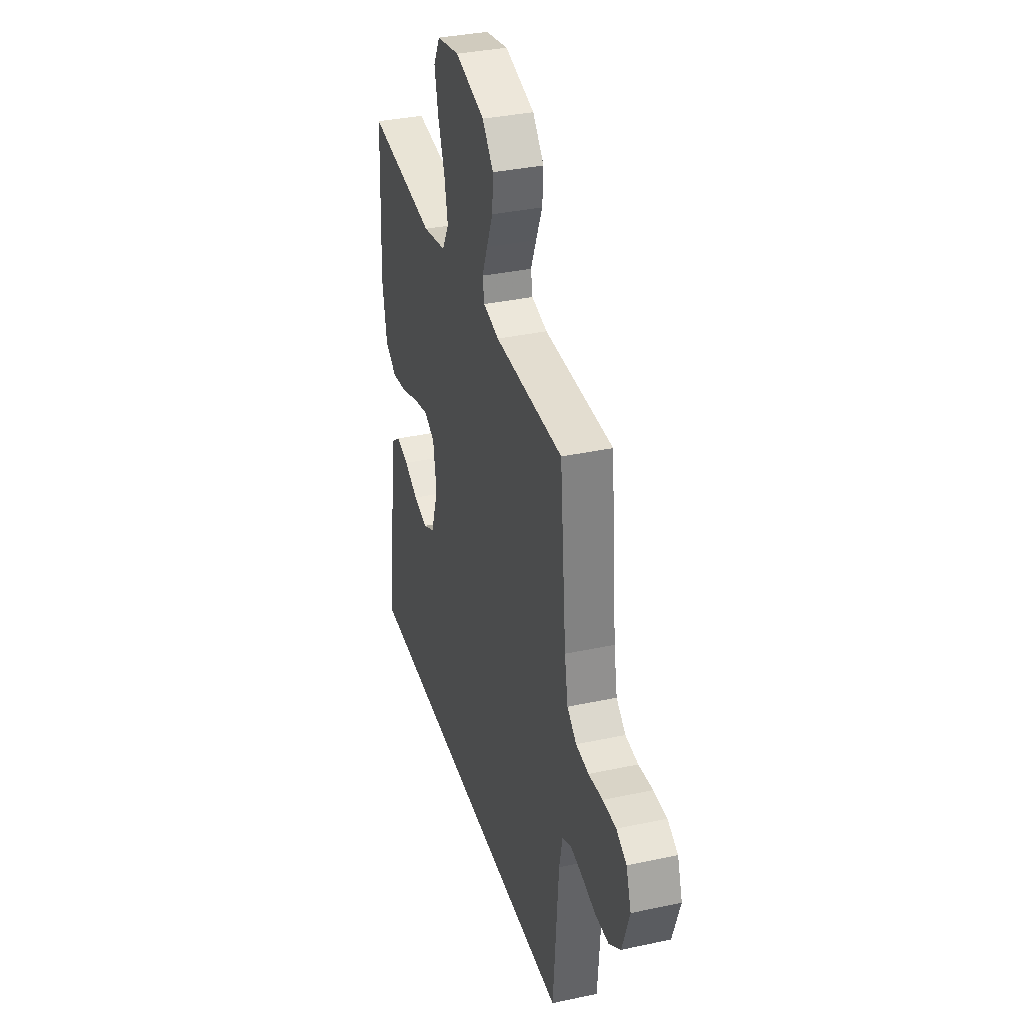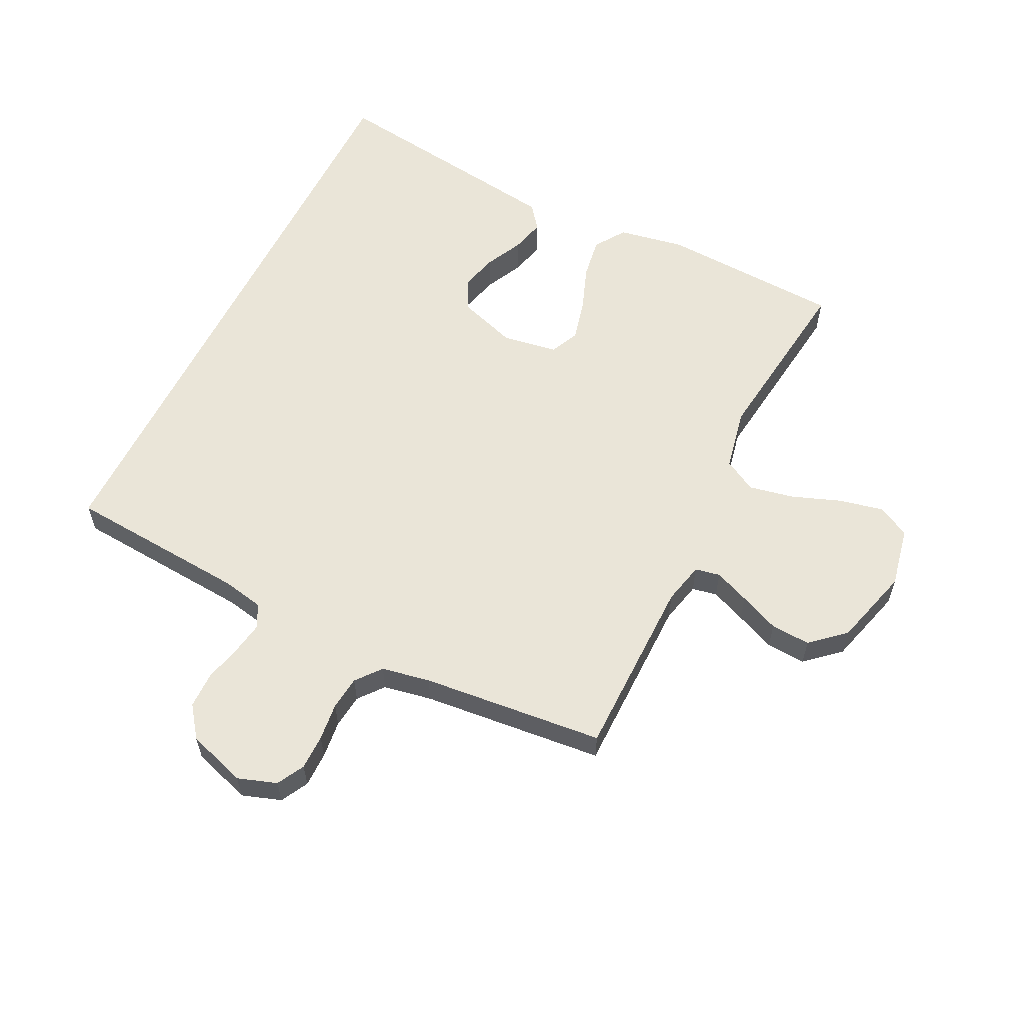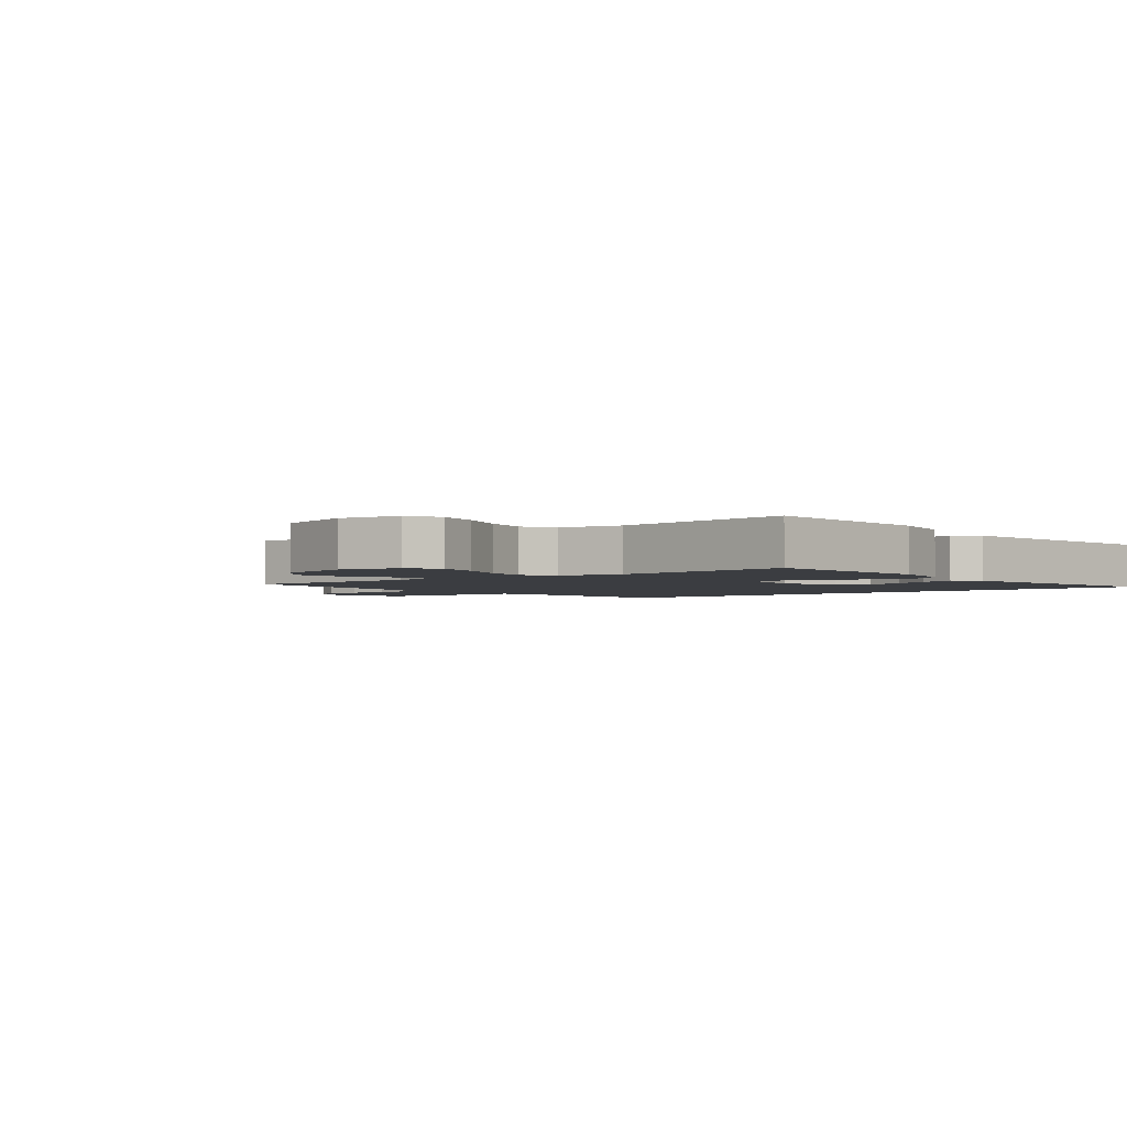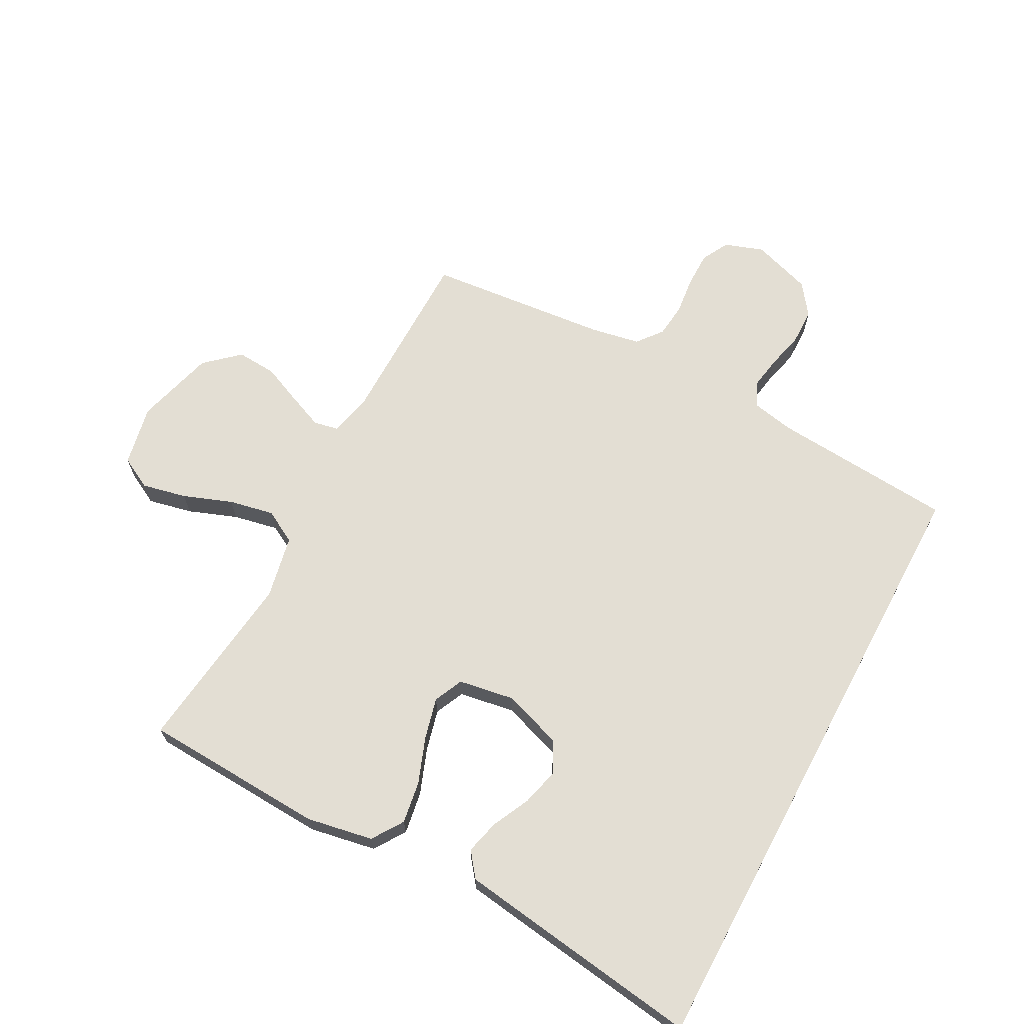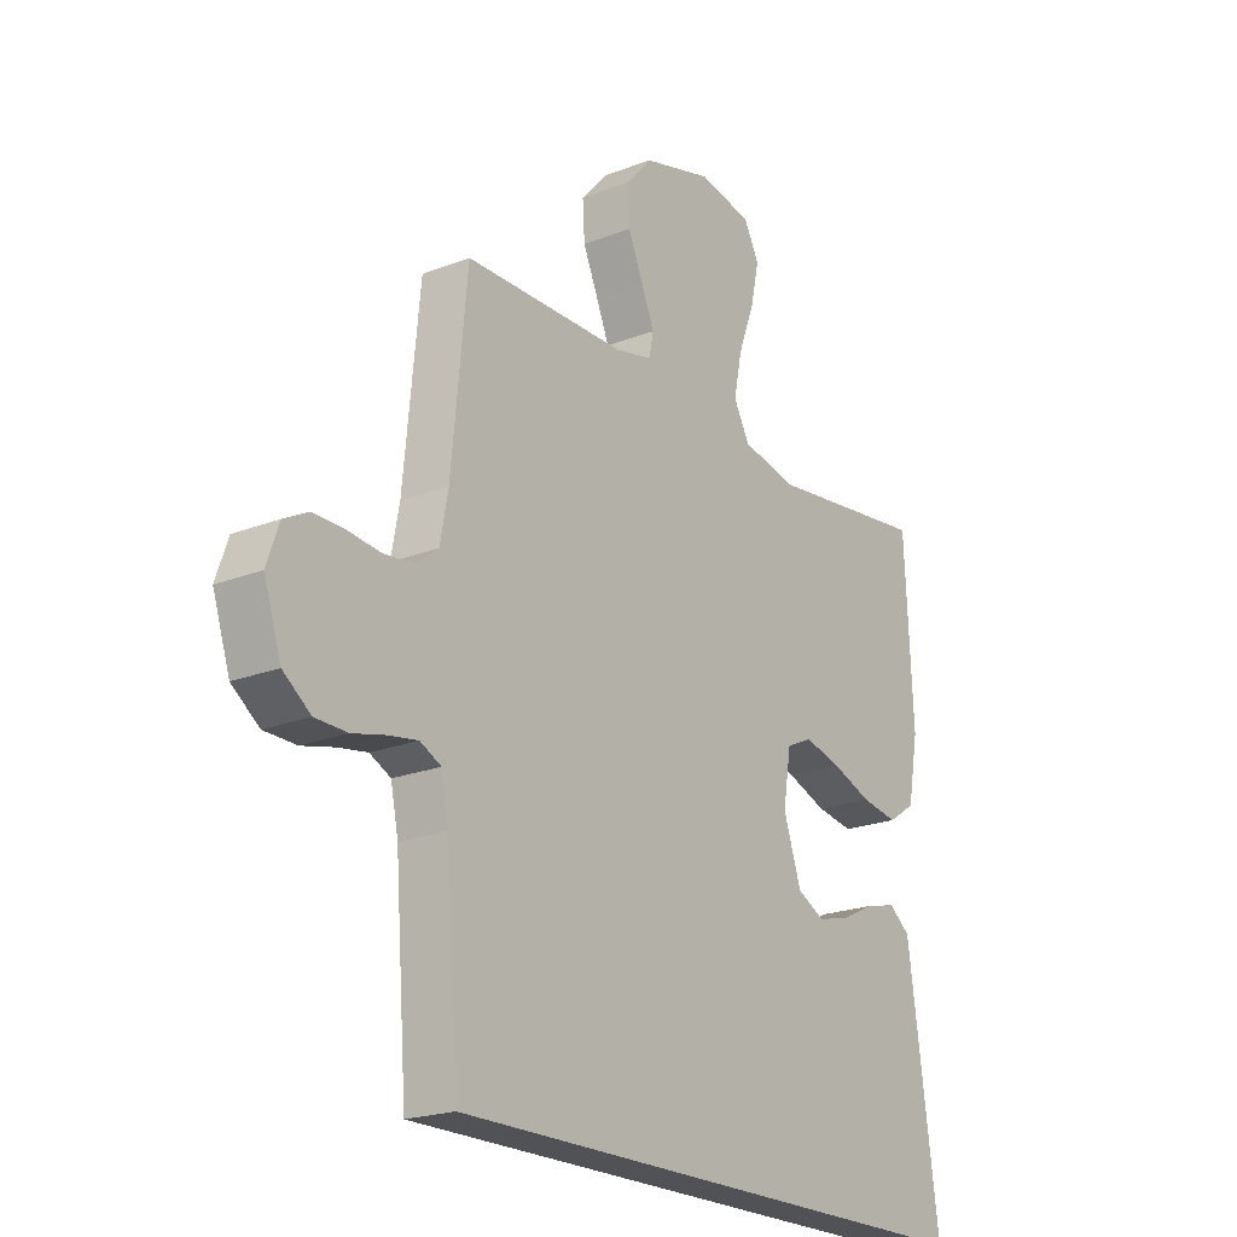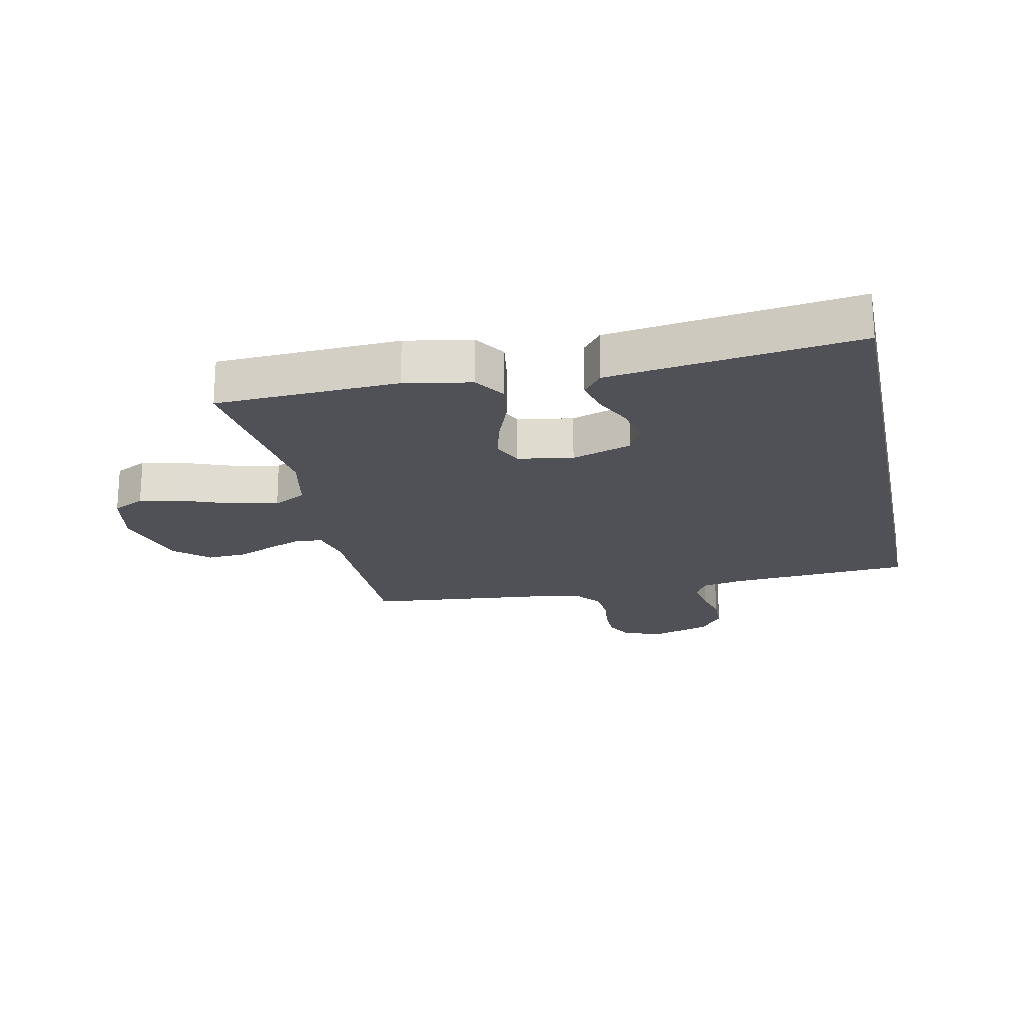
<metadata>
{"format":"obj","ext":"obj","renderer":"f3d","projection":"perspective","resolution":1024,"background":"white","views":[{"elev":35.1,"azim":-106.0,"up":"+Z"},{"elev":58.7,"azim":-63.7,"up":"+Y"},{"elev":-2.5,"azim":39.1,"up":"+Y"},{"elev":67.2,"azim":118.1,"up":"+Y"},{"elev":-21.1,"azim":-54.9,"up":"+Z"},{"elev":-20.5,"azim":101.8,"up":"+Y"}]}
</metadata>
<code>
v -0.494 0.07 -0.5
v -0.517 0.07 -0.2
v -0.531 0.07 -0.131
v -0.57 0.07 -0.112
v -0.624 0.07 -0.121
v -0.685 0.07 -0.136
v -0.745 0.07 -0.135
v -0.796 0.07 -0.097
v -0.828 0.07 0
v -0.806 0.07 0.064
v -0.761 0.07 0.088
v -0.703 0.07 0.088
v -0.641 0.07 0.081
v -0.585 0.07 0.087
v -0.544 0.07 0.12
v -0.529 0.07 0.2
v -0.5 0.07 0.5
v -0.2 0.07 0.502
v -0.131 0.07 0.518
v -0.123 0.07 0.559
v -0.147 0.07 0.617
v -0.175 0.07 0.682
v -0.179 0.07 0.747
v -0.13 0.07 0.802
v 0 0.07 0.838
v 0.1 0.07 0.818
v 0.128 0.07 0.765
v 0.112 0.07 0.692
v 0.082 0.07 0.612
v 0.067 0.07 0.538
v 0.097 0.07 0.484
v 0.2 0.07 0.463
v 0.5 0.07 0.5
v 0.515 0.07 0.2
v 0.495 0.07 0.091
v 0.444 0.07 0.057
v 0.375 0.07 0.068
v 0.3 0.07 0.096
v 0.232 0.07 0.113
v 0.184 0.07 0.091
v 0.169 0.07 0
v 0.202 0.07 -0.098
v 0.253 0.07 -0.124
v 0.315 0.07 -0.108
v 0.377 0.07 -0.078
v 0.433 0.07 -0.064
v 0.473 0.07 -0.095
v 0.488 0.07 -0.2
v 0.53 0.07 -0.5
v -0.494 0 -0.5
v -0.517 0 -0.2
v -0.531 0 -0.131
v -0.57 0 -0.112
v -0.624 0 -0.121
v -0.685 0 -0.136
v -0.745 0 -0.135
v -0.796 0 -0.097
v -0.828 0 0
v -0.806 0 0.064
v -0.761 0 0.088
v -0.703 0 0.088
v -0.641 0 0.081
v -0.585 0 0.087
v -0.544 0 0.12
v -0.529 0 0.2
v -0.5 0 0.5
v -0.2 0 0.502
v -0.131 0 0.518
v -0.123 0 0.559
v -0.147 0 0.617
v -0.175 0 0.682
v -0.179 0 0.747
v -0.13 0 0.802
v 0 0 0.838
v 0.1 0 0.818
v 0.128 0 0.765
v 0.112 0 0.692
v 0.082 0 0.612
v 0.067 0 0.538
v 0.097 0 0.484
v 0.2 0 0.463
v 0.5 0 0.5
v 0.515 0 0.2
v 0.495 0 0.091
v 0.444 0 0.057
v 0.375 0 0.068
v 0.3 0 0.096
v 0.232 0 0.113
v 0.184 0 0.091
v 0.169 0 0
v 0.202 0 -0.098
v 0.253 0 -0.124
v 0.315 0 -0.108
v 0.377 0 -0.078
v 0.433 0 -0.064
v 0.473 0 -0.095
v 0.488 0 -0.2
v 0.53 0 -0.5
f 48 49 1
f 47 48 1
f 46 47 1
f 45 46 1
f 44 45 1
f 43 44 1
f 42 43 1 2
f 41 42 2 3
f 40 41 3 4
f 39 40 4 5
f 36 37 38
f 35 36 38
f 34 35 38
f 33 34 38
f 32 33 38
f 31 32 38 39
f 6 7 8
f 5 6 8
f 39 5 8
f 31 39 8
f 30 31 8
f 27 28 29
f 26 27 29
f 25 26 29
f 24 25 29
f 23 24 29
f 22 23 29
f 21 22 29
f 20 21 29 30
f 19 20 30
f 18 19 30
f 16 17 18
f 15 16 18 30
f 14 15 30 8
f 11 12 13
f 10 11 13
f 9 10 13
f 8 9 13
f 8 13 14
f 50 98 97
f 50 97 96
f 50 96 95
f 50 95 94
f 50 94 93
f 50 93 92
f 51 50 92 91
f 52 51 91 90
f 53 52 90 89
f 54 53 89 88
f 87 86 85
f 87 85 84
f 87 84 83
f 87 83 82
f 87 82 81
f 88 87 81 80
f 57 56 55
f 57 55 54
f 57 54 88
f 57 88 80
f 57 80 79
f 78 77 76
f 78 76 75
f 78 75 74
f 78 74 73
f 78 73 72
f 78 72 71
f 78 71 70
f 79 78 70 69
f 79 69 68
f 79 68 67
f 67 66 65
f 79 67 65 64
f 57 79 64 63
f 62 61 60
f 62 60 59
f 62 59 58
f 62 58 57
f 63 62 57
f 1 50 51 2
f 2 51 52 3
f 3 52 53 4
f 4 53 54 5
f 5 54 55 6
f 6 55 56 7
f 7 56 57 8
f 8 57 58 9
f 9 58 59 10
f 10 59 60 11
f 11 60 61 12
f 12 61 62 13
f 13 62 63 14
f 14 63 64 15
f 15 64 65 16
f 16 65 66 17
f 17 66 67 18
f 18 67 68 19
f 19 68 69 20
f 20 69 70 21
f 21 70 71 22
f 22 71 72 23
f 23 72 73 24
f 24 73 74 25
f 25 74 75 26
f 26 75 76 27
f 27 76 77 28
f 28 77 78 29
f 29 78 79 30
f 30 79 80 31
f 31 80 81 32
f 32 81 82 33
f 33 82 83 34
f 34 83 84 35
f 35 84 85 36
f 36 85 86 37
f 37 86 87 38
f 38 87 88 39
f 39 88 89 40
f 40 89 90 41
f 41 90 91 42
f 42 91 92 43
f 43 92 93 44
f 44 93 94 45
f 45 94 95 46
f 46 95 96 47
f 47 96 97 48
f 48 97 98 49
f 49 98 50 1

</code>
